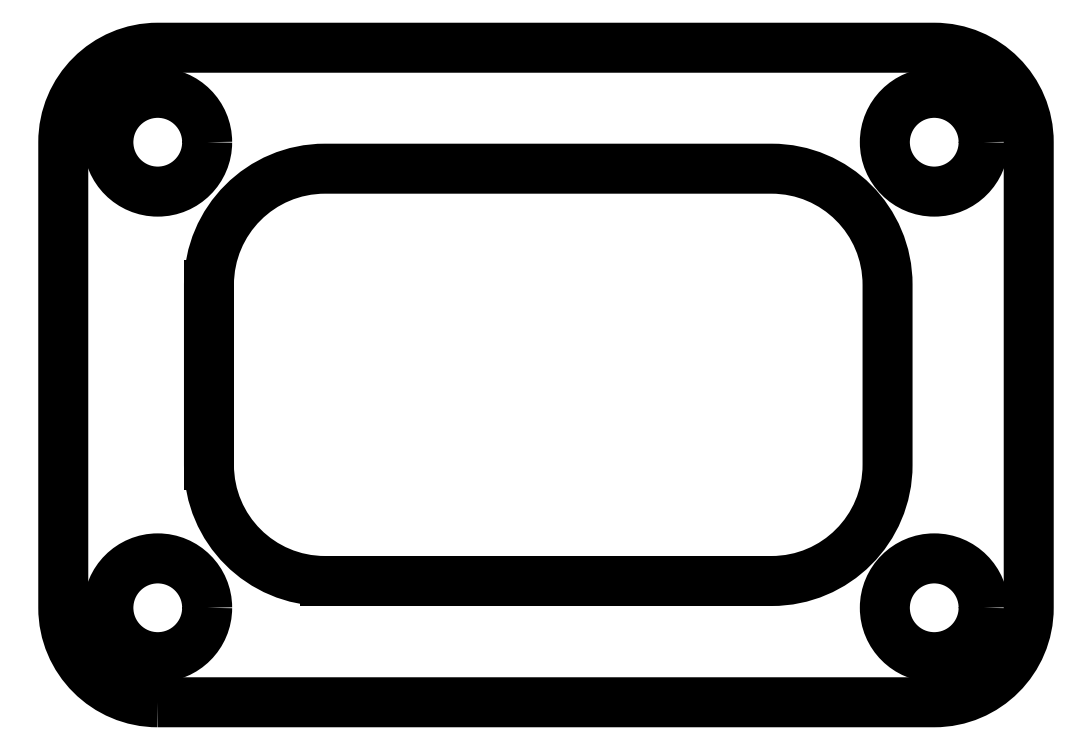
<metadata>
{"format":"dxf","ext":"dxf","renderer":"ezdxf+matplotlib","layout":"modelspace","background":"white","min_lineweight":24,"dpi":150}
</metadata>
<code>
0
SECTION
2
ENTITIES
0
LWPOLYLINE
8
0
90
8
70
1
43
0
10
11
20
0
10
101.4
20
0
42
0.4142
10
112.4
20
11
10
112.4
20
65.2
42
0.4142
10
101.4
20
76.2
10
11
20
76.2
42
0.4142
10
-2.22e-15
20
65.2
10
-2.22e-15
20
11
42
0.4142
0
CIRCLE
8
0
10
11
20
65.2
30
0
40
5.75
210
0
220
0
230
1
0
CIRCLE
8
0
10
101.4
20
65.2
30
0
40
5.75
210
0
220
0
230
1
0
CIRCLE
8
0
10
101.4
20
11
30
0
40
5.75
210
0
220
0
230
1
0
LINE
8
0
10
16.96
20
48.6
30
0
11
16.96
21
27.62
31
0
0
LINE
8
0
10
79.15
20
14.12
30
0
11
30.46
21
14.12
31
0
0
LWPOLYLINE
8
0
90
8
70
1
43
0
10
30.46
20
14.12
10
82.46
20
14.12
42
0.4142
10
95.96
20
27.62
10
95.96
20
48.62
42
0.4142
10
82.46
20
62.12
10
30.46
20
62.12
42
0.4142
10
16.96
20
48.62
10
16.96
20
27.62
42
0.4142
0
CIRCLE
8
0
10
11
20
11
30
0
40
5.75
210
0
220
0
230
1
0
ENDSEC
0
EOF

</code>
